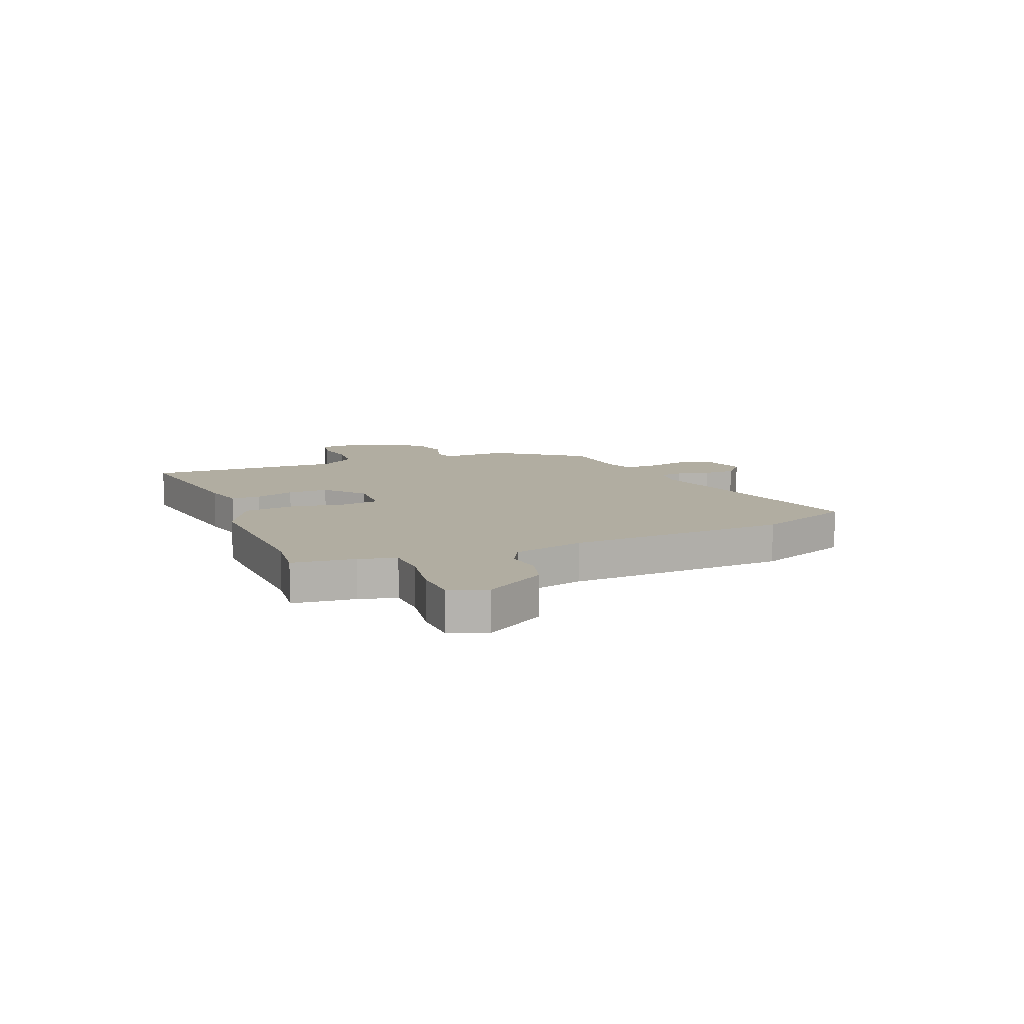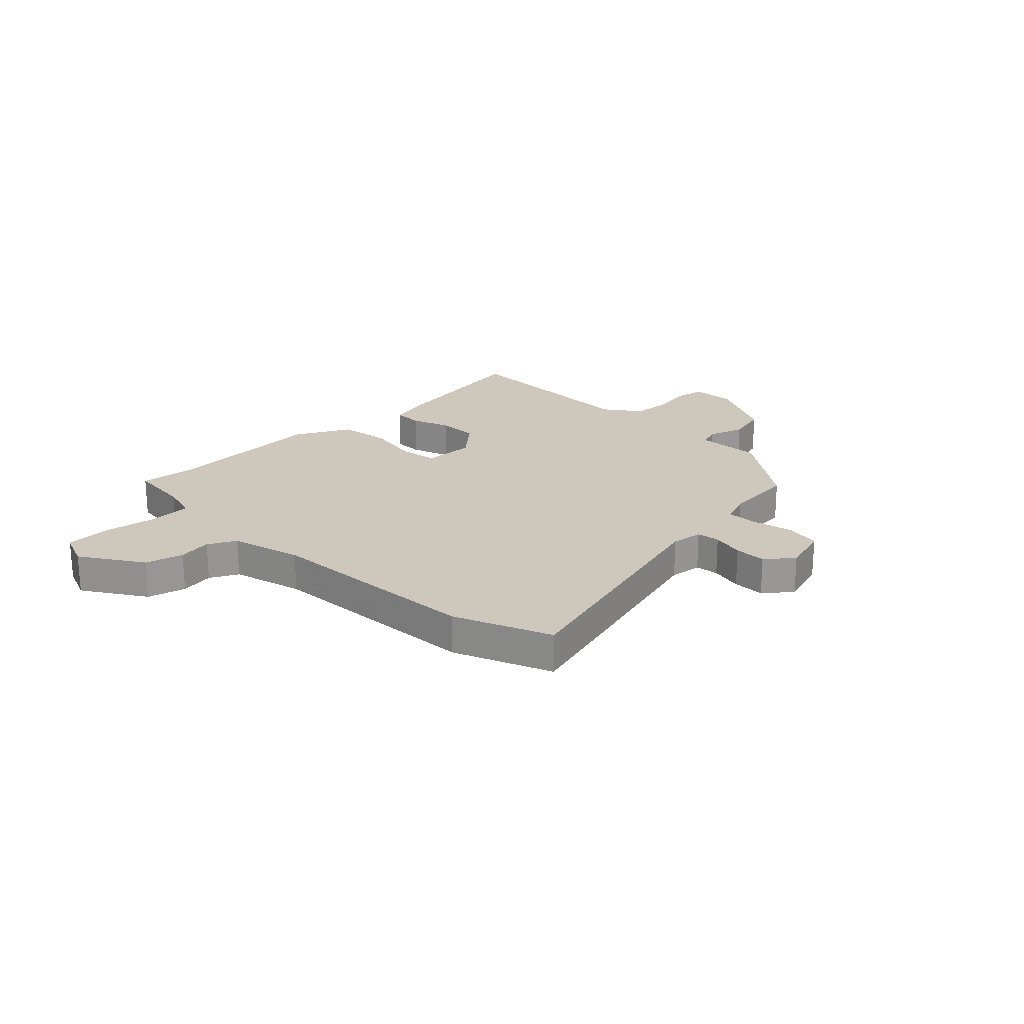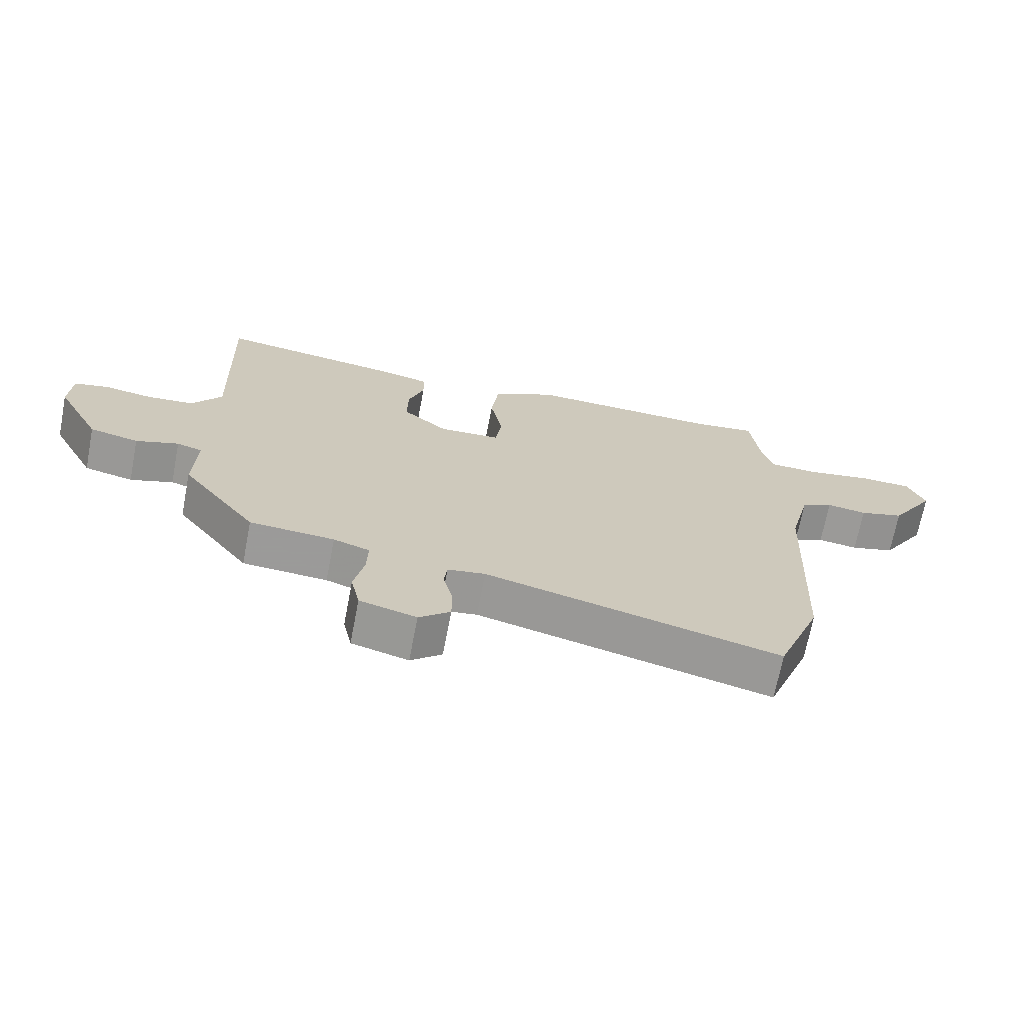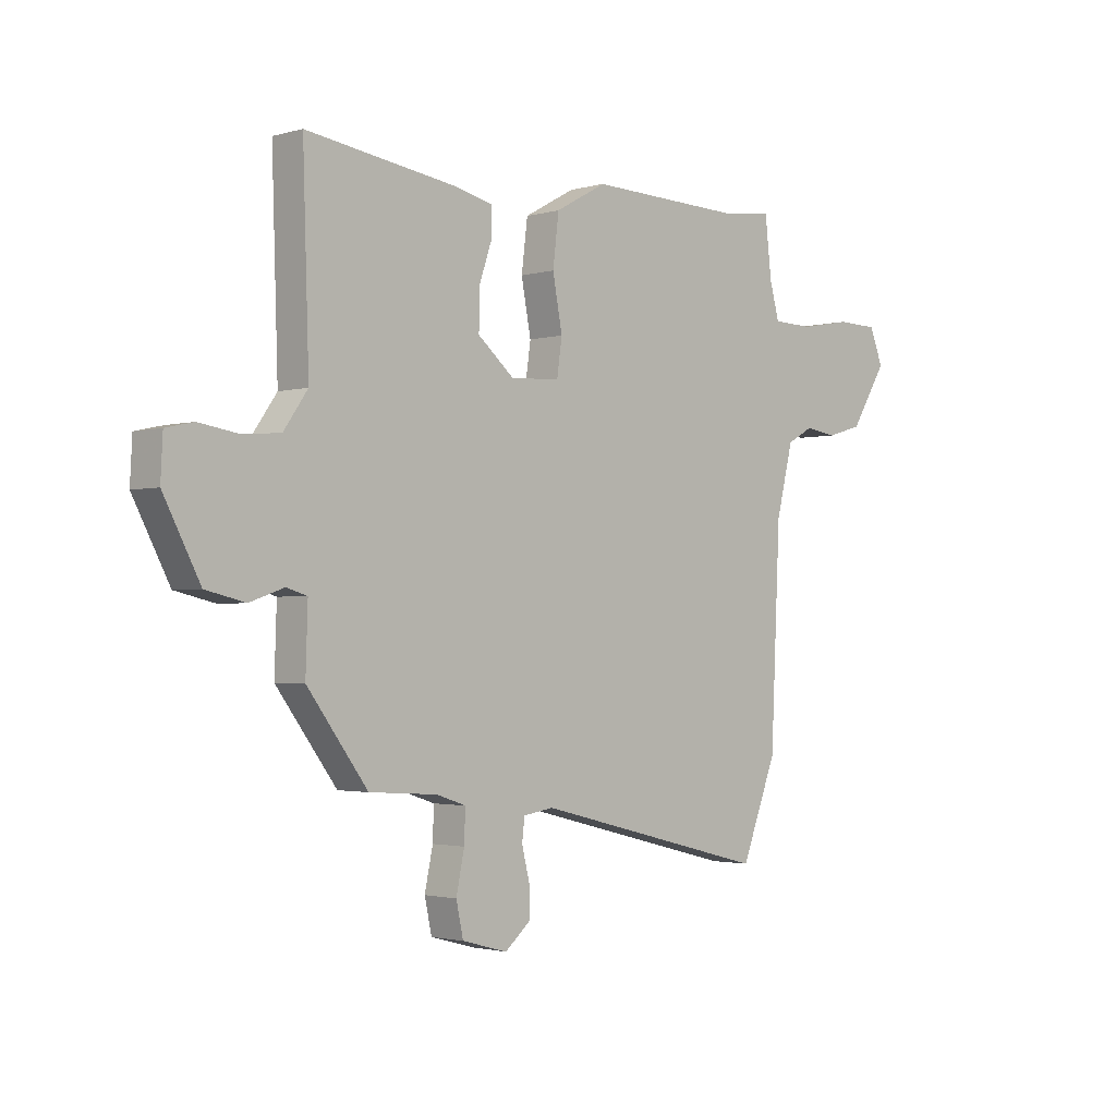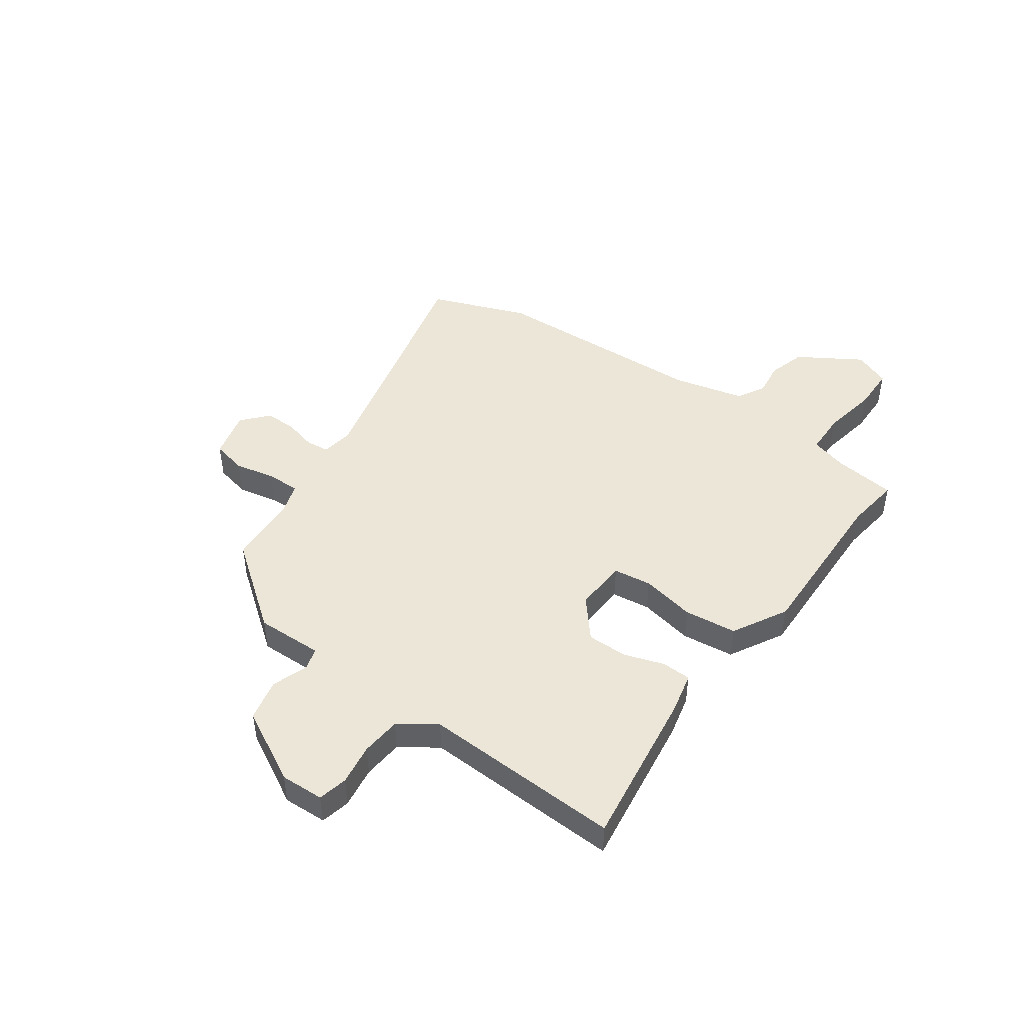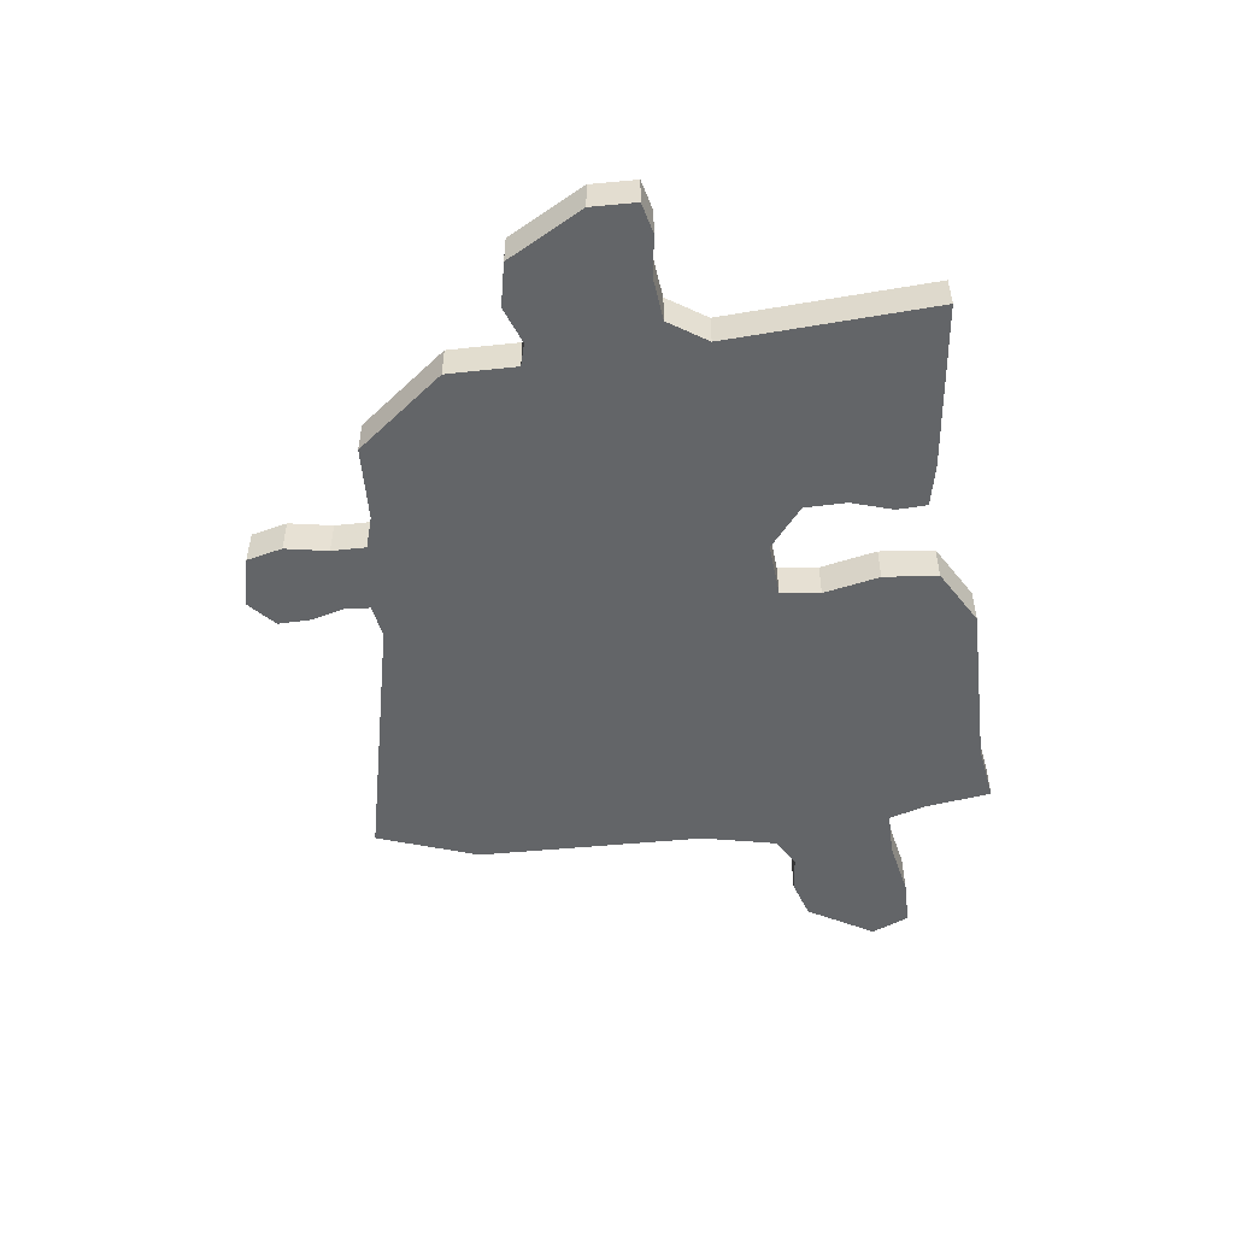
<metadata>
{"format":"obj","ext":"obj","renderer":"f3d","projection":"perspective","resolution":1024,"background":"white","views":[{"elev":10.4,"azim":67.4,"up":"+Y"},{"elev":22.0,"azim":134.4,"up":"+Y"},{"elev":-69.4,"azim":-10.9,"up":"+Z"},{"elev":-2.0,"azim":-45.2,"up":"+Z"},{"elev":46.2,"azim":-54.1,"up":"+Y"},{"elev":-51.4,"azim":-81.4,"up":"+Y"}]}
</metadata>
<code>
v -0.502 0.07 0.494
v -0.211 0.07 0.452
v -0.134 0.07 0.434
v -0.133 0.07 0.38
v -0.158 0.07 0.307
v -0.159 0.07 0.232
v -0.088 0.07 0.172
v 0.009 0.07 0.177
v 0.019 0.07 0.247
v 0 0.07 0.347
v 0.012 0.07 0.443
v 0.112 0.07 0.498
v 0.415 0.07 0.489
v 0.516 0.07 0.502
v 0.529 0.07 0.387
v 0.548 0.07 0.319
v 0.627 0.07 0.317
v 0.728 0.07 0.335
v 0.81 0.07 0.333
v 0.837 0.07 0.266
v 0.765 0.07 0.151
v 0.695 0.07 0.131
v 0.632 0.07 0.14
v 0.581 0.07 0.112
v 0.548 0.07 -0.02
v 0.529 0.07 -0.426
v 0.459 0.07 -0.605
v -0.003 0.07 -0.489
v -0.062 0.07 -0.498
v -0.067 0.07 -0.541
v -0.052 0.07 -0.601
v -0.052 0.07 -0.66
v -0.101 0.07 -0.702
v -0.19 0.07 -0.678
v -0.204 0.07 -0.614
v -0.188 0.07 -0.538
v -0.186 0.07 -0.477
v -0.243 0.07 -0.458
v -0.376 0.07 -0.449
v -0.494 0.07 -0.291
v -0.49 0.07 -0.168
v -0.53 0.07 -0.156
v -0.597 0.07 -0.179
v -0.674 0.07 -0.161
v -0.745 0.07 -0.026
v -0.741 0.07 0.054
v -0.687 0.07 0.066
v -0.611 0.07 0.054
v -0.537 0.07 0.06
v -0.49 0.07 0.127
v -0.502 0 0.494
v -0.211 0 0.452
v -0.134 0 0.434
v -0.133 0 0.38
v -0.158 0 0.307
v -0.159 0 0.232
v -0.088 0 0.172
v 0.009 0 0.177
v 0.019 0 0.247
v 0 0 0.347
v 0.012 0 0.443
v 0.112 0 0.498
v 0.415 0 0.489
v 0.516 0 0.502
v 0.529 0 0.387
v 0.548 0 0.319
v 0.627 0 0.317
v 0.728 0 0.335
v 0.81 0 0.333
v 0.837 0 0.266
v 0.765 0 0.151
v 0.695 0 0.131
v 0.632 0 0.14
v 0.581 0 0.112
v 0.548 0 -0.02
v 0.529 0 -0.426
v 0.459 0 -0.605
v -0.003 0 -0.489
v -0.062 0 -0.498
v -0.067 0 -0.541
v -0.052 0 -0.601
v -0.052 0 -0.66
v -0.101 0 -0.702
v -0.19 0 -0.678
v -0.204 0 -0.614
v -0.188 0 -0.538
v -0.186 0 -0.477
v -0.243 0 -0.458
v -0.376 0 -0.449
v -0.494 0 -0.291
v -0.49 0 -0.168
v -0.53 0 -0.156
v -0.597 0 -0.179
v -0.674 0 -0.161
v -0.745 0 -0.026
v -0.741 0 0.054
v -0.687 0 0.066
v -0.611 0 0.054
v -0.537 0 0.06
v -0.49 0 0.127
f 45 46 47 48
f 45 48 49
f 42 43 44 45
f 41 42 45 49
f 38 39 40 41
f 37 38 41 49
f 33 34 35 36
f 33 36 37
f 30 31 32 33
f 29 30 33 37
f 28 29 37 49
f 25 26 27 28
f 24 25 28 49
f 20 21 22 23
f 17 18 19 20
f 16 17 20 23
f 13 14 15
f 13 15 16
f 9 10 11 12
f 8 9 12 13
f 2 3 4 5
f 50 1 2 5
f 50 5 6
f 49 50 6 7
f 24 49 7 8
f 16 23 24
f 8 13 16 24
f 98 97 96 95
f 99 98 95
f 95 94 93 92
f 99 95 92 91
f 91 90 89 88
f 99 91 88 87
f 86 85 84 83
f 87 86 83
f 83 82 81 80
f 87 83 80 79
f 99 87 79 78
f 78 77 76 75
f 99 78 75 74
f 73 72 71 70
f 70 69 68 67
f 73 70 67 66
f 65 64 63
f 66 65 63
f 62 61 60 59
f 63 62 59 58
f 55 54 53 52
f 55 52 51 100
f 56 55 100
f 57 56 100 99
f 58 57 99 74
f 74 73 66
f 74 66 63 58
f 1 51 52 2
f 2 52 53 3
f 3 53 54 4
f 4 54 55 5
f 5 55 56 6
f 6 56 57 7
f 7 57 58 8
f 8 58 59 9
f 9 59 60 10
f 10 60 61 11
f 11 61 62 12
f 12 62 63 13
f 13 63 64 14
f 14 64 65 15
f 15 65 66 16
f 16 66 67 17
f 17 67 68 18
f 18 68 69 19
f 19 69 70 20
f 20 70 71 21
f 21 71 72 22
f 22 72 73 23
f 23 73 74 24
f 24 74 75 25
f 25 75 76 26
f 26 76 77 27
f 27 77 78 28
f 28 78 79 29
f 29 79 80 30
f 30 80 81 31
f 31 81 82 32
f 32 82 83 33
f 33 83 84 34
f 34 84 85 35
f 35 85 86 36
f 36 86 87 37
f 37 87 88 38
f 38 88 89 39
f 39 89 90 40
f 40 90 91 41
f 41 91 92 42
f 42 92 93 43
f 43 93 94 44
f 44 94 95 45
f 45 95 96 46
f 46 96 97 47
f 47 97 98 48
f 48 98 99 49
f 49 99 100 50
f 50 100 51 1

</code>
